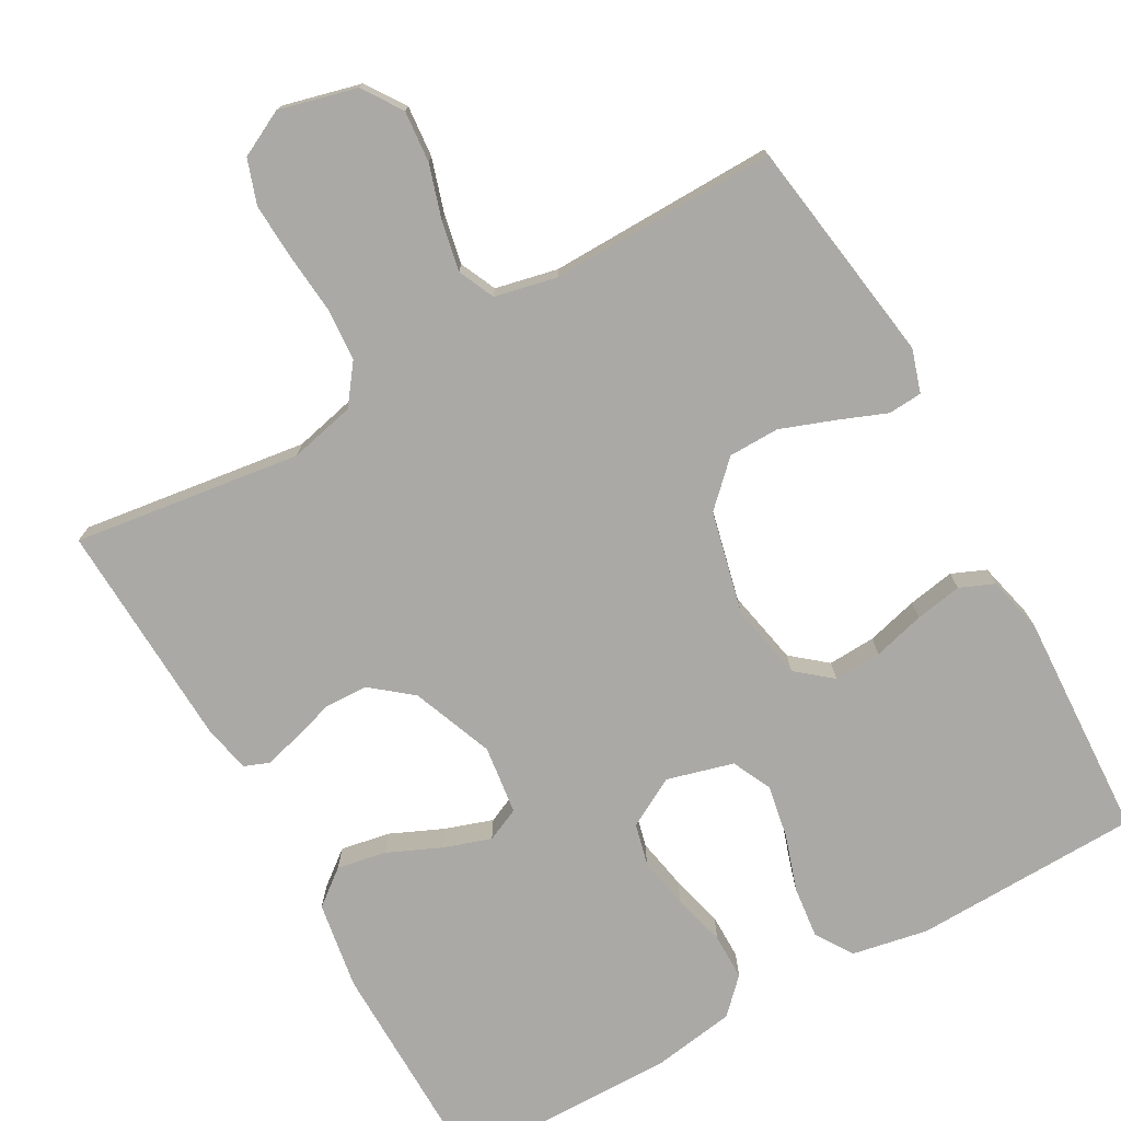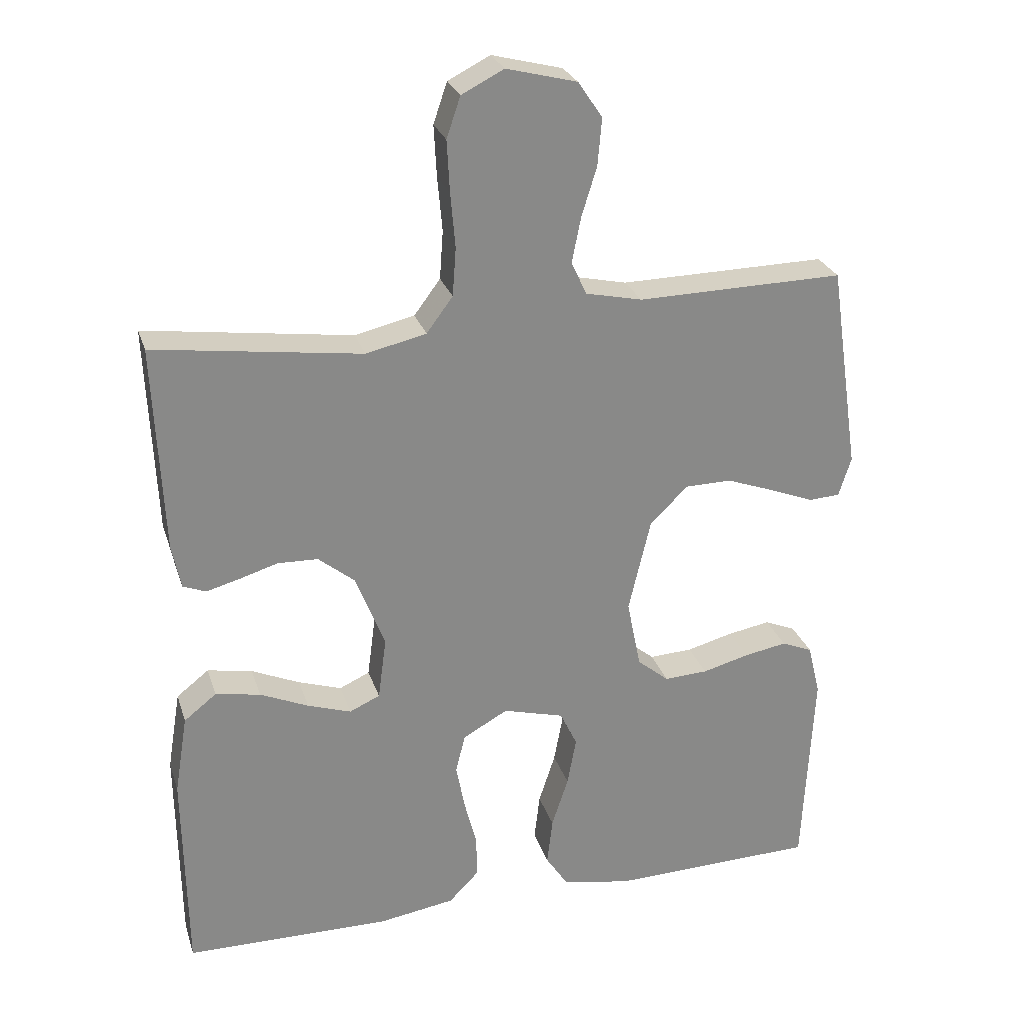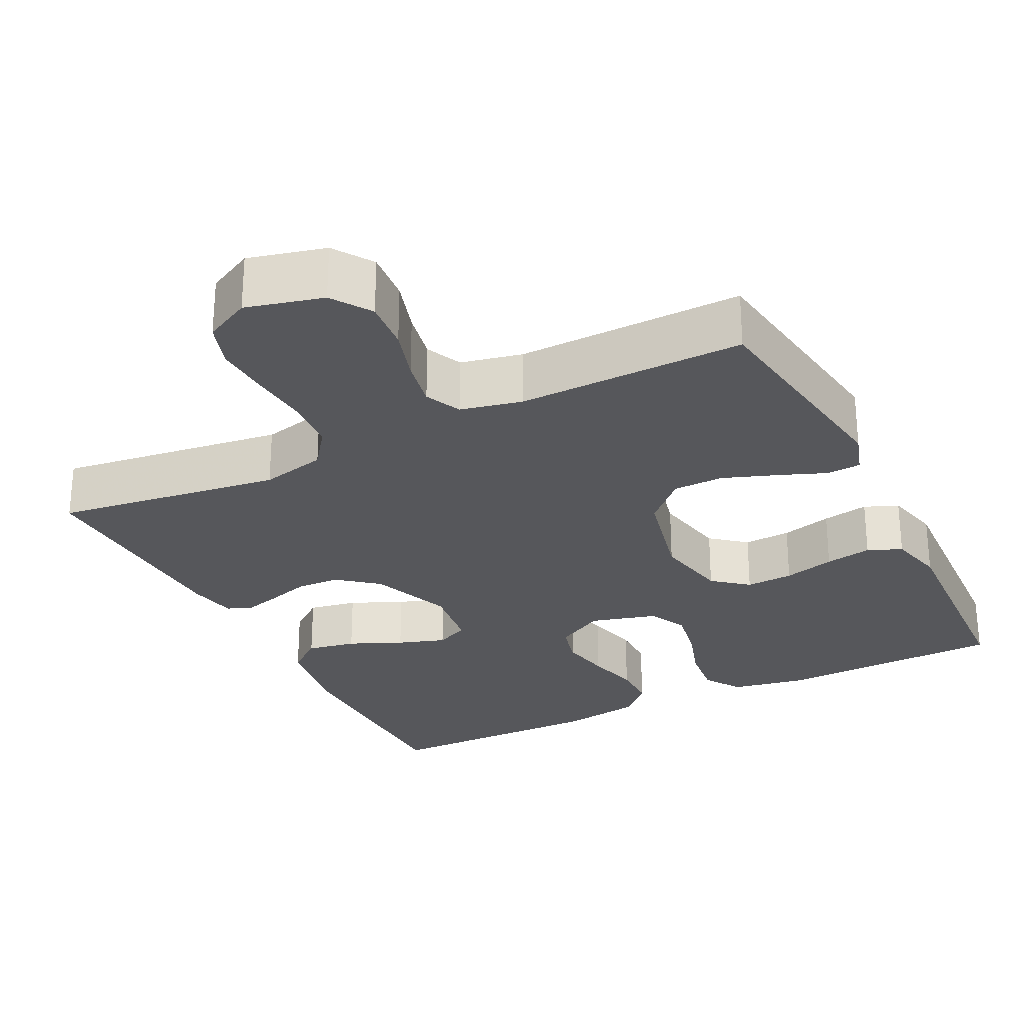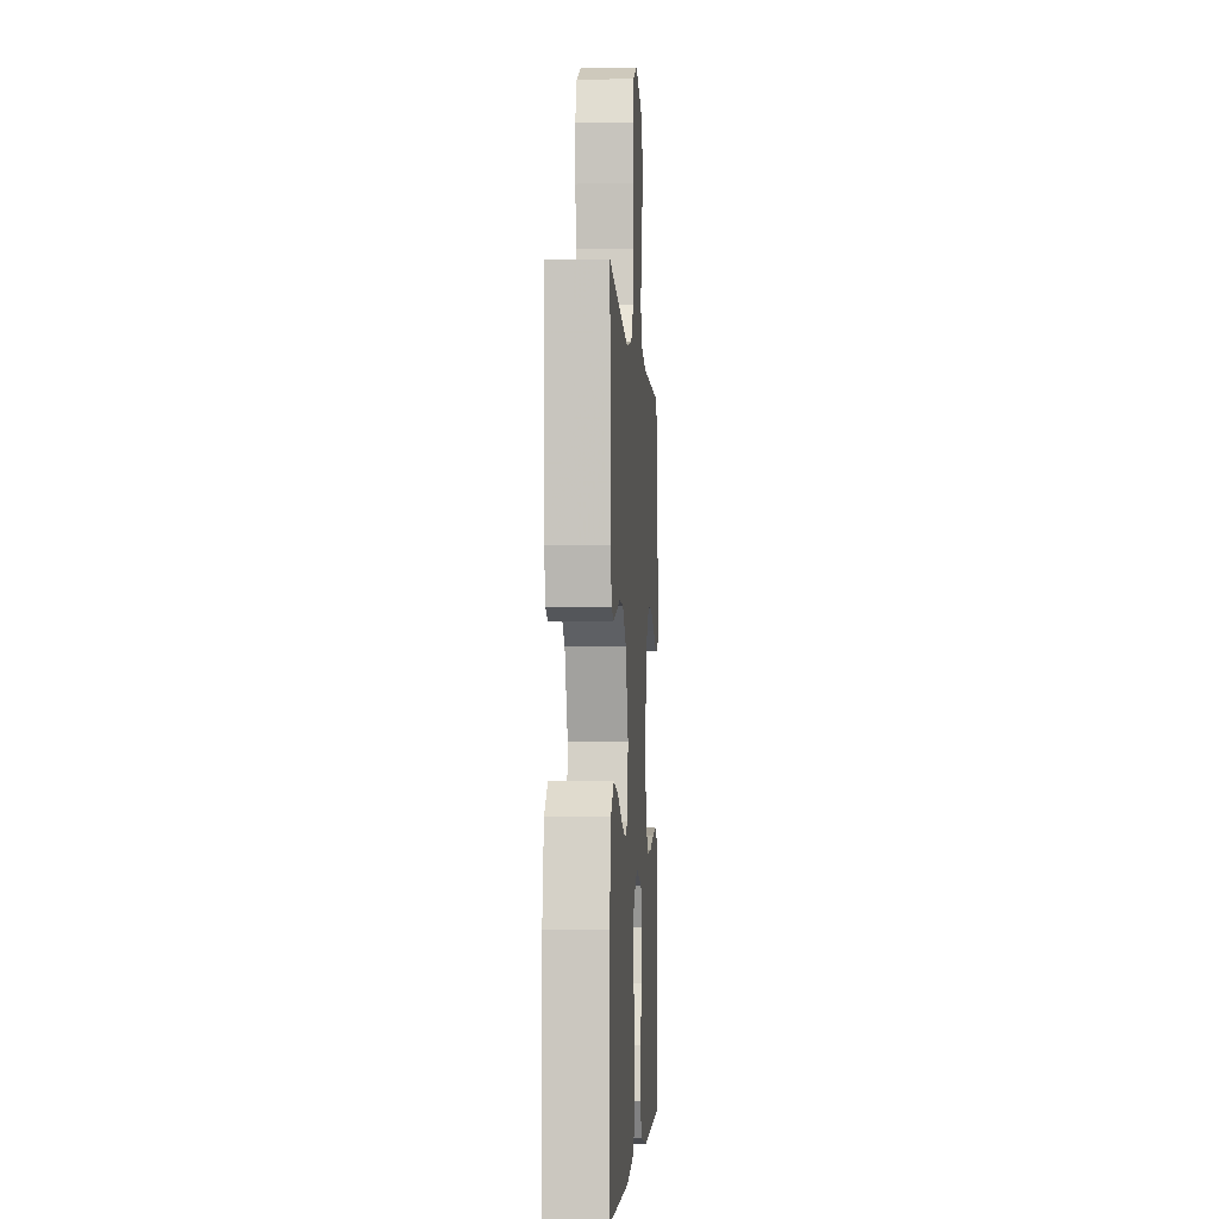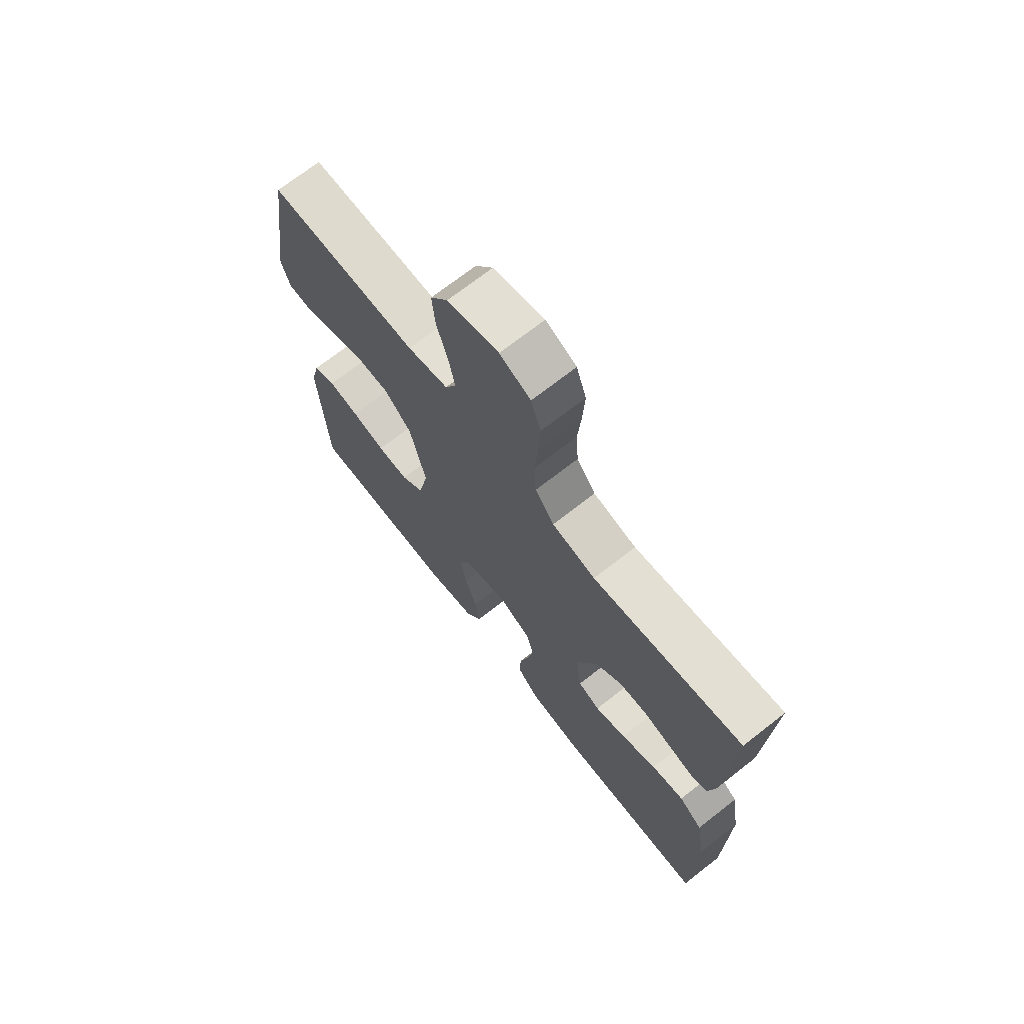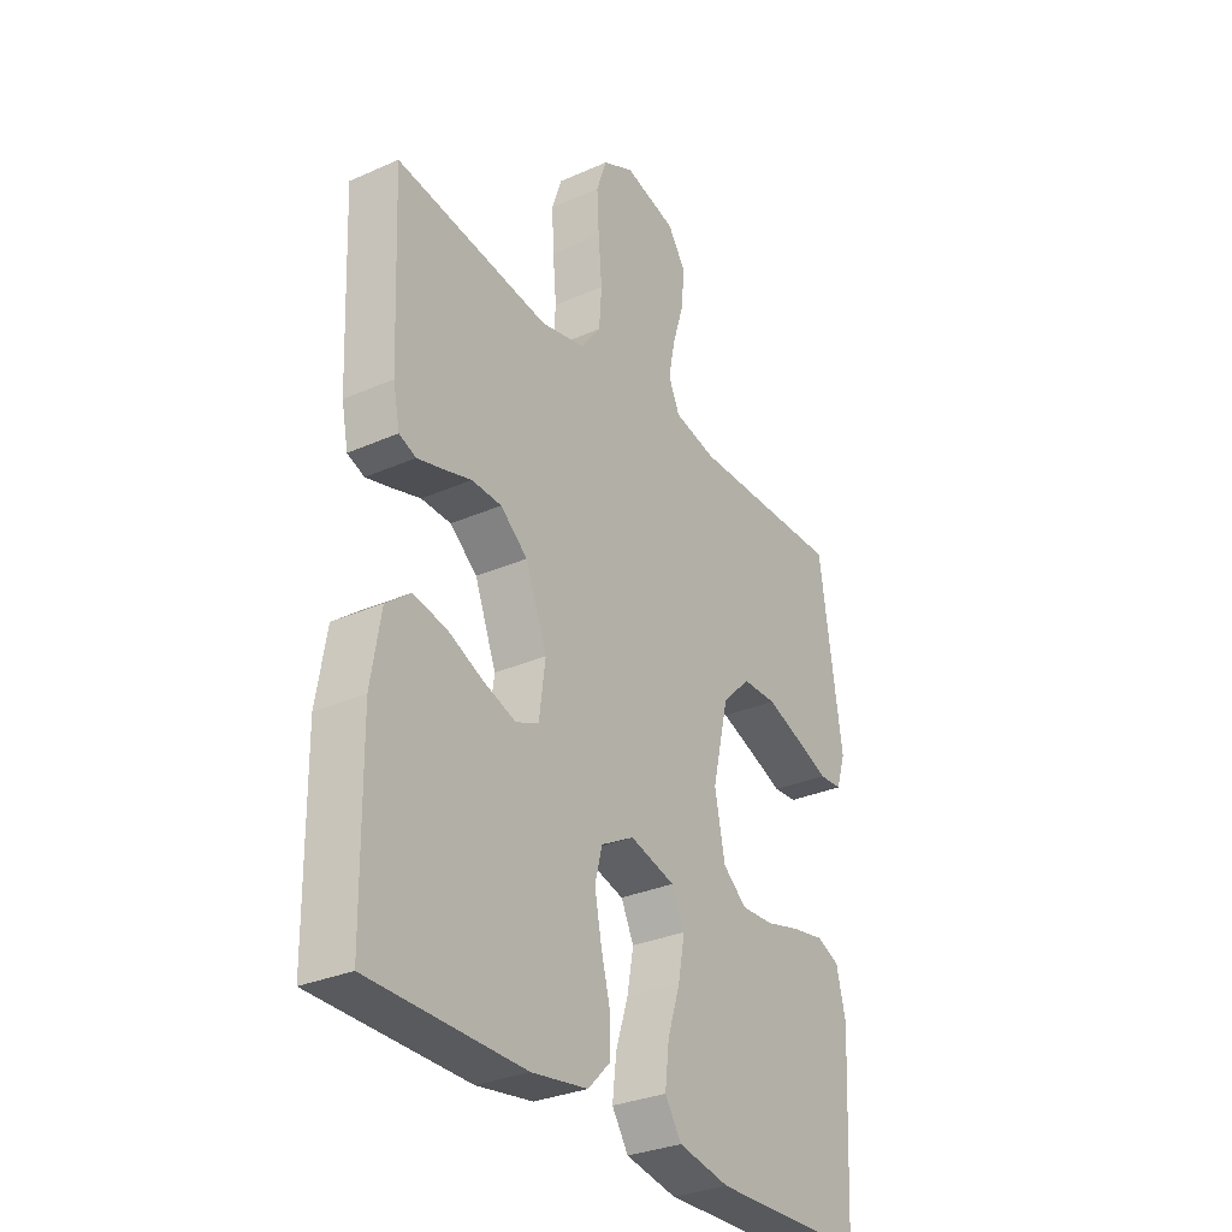
<metadata>
{"format":"obj","ext":"obj","renderer":"f3d","projection":"perspective","resolution":1024,"background":"white","views":[{"elev":-75.3,"azim":29.3,"up":"+Y"},{"elev":26.7,"azim":-16.2,"up":"+Z"},{"elev":-27.3,"azim":26.6,"up":"+Y"},{"elev":-4.0,"azim":-86.2,"up":"+Z"},{"elev":70.7,"azim":-128.1,"up":"+Z"},{"elev":-30.9,"azim":-57.7,"up":"+Z"}]}
</metadata>
<code>
v 0.5 0.07 -0.5
v 0.2 0.07 -0.508
v 0.1 0.07 -0.489
v 0.068 0.07 -0.44
v 0.076 0.07 -0.371
v 0.1 0.07 -0.297
v 0.113 0.07 -0.227
v 0.088 0.07 -0.175
v 0 0.07 -0.151
v -0.065 0.07 -0.187
v -0.079 0.07 -0.243
v -0.066 0.07 -0.311
v -0.048 0.07 -0.381
v -0.048 0.07 -0.442
v -0.091 0.07 -0.486
v -0.2 0.07 -0.503
v -0.5 0.07 -0.5
v -0.504 0.07 -0.2
v -0.485 0.07 -0.084
v -0.438 0.07 -0.047
v -0.373 0.07 -0.059
v -0.303 0.07 -0.09
v -0.24 0.07 -0.111
v -0.196 0.07 -0.091
v -0.184 0.07 0
v -0.226 0.07 0.108
v -0.279 0.07 0.151
v -0.337 0.07 0.153
v -0.393 0.07 0.136
v -0.441 0.07 0.123
v -0.474 0.07 0.136
v -0.487 0.07 0.2
v -0.5 0.07 0.5
v -0.2 0.07 0.459
v -0.113 0.07 0.479
v -0.075 0.07 0.53
v -0.07 0.07 0.6
v -0.077 0.07 0.679
v -0.081 0.07 0.753
v -0.061 0.07 0.812
v 0 0.07 0.843
v 0.102 0.07 0.817
v 0.137 0.07 0.765
v 0.131 0.07 0.697
v 0.109 0.07 0.626
v 0.096 0.07 0.561
v 0.118 0.07 0.513
v 0.2 0.07 0.495
v 0.5 0.07 0.5
v 0.544 0.07 0.2
v 0.526 0.07 0.143
v 0.481 0.07 0.14
v 0.418 0.07 0.165
v 0.347 0.07 0.191
v 0.28 0.07 0.19
v 0.225 0.07 0.136
v 0.193 0.07 0
v 0.213 0.07 -0.1
v 0.259 0.07 -0.138
v 0.322 0.07 -0.135
v 0.39 0.07 -0.117
v 0.452 0.07 -0.106
v 0.497 0.07 -0.125
v 0.515 0.07 -0.2
v 0.5 0 -0.5
v 0.2 0 -0.508
v 0.1 0 -0.489
v 0.068 0 -0.44
v 0.076 0 -0.371
v 0.1 0 -0.297
v 0.113 0 -0.227
v 0.088 0 -0.175
v 0 0 -0.151
v -0.065 0 -0.187
v -0.079 0 -0.243
v -0.066 0 -0.311
v -0.048 0 -0.381
v -0.048 0 -0.442
v -0.091 0 -0.486
v -0.2 0 -0.503
v -0.5 0 -0.5
v -0.504 0 -0.2
v -0.485 0 -0.084
v -0.438 0 -0.047
v -0.373 0 -0.059
v -0.303 0 -0.09
v -0.24 0 -0.111
v -0.196 0 -0.091
v -0.184 0 0
v -0.226 0 0.108
v -0.279 0 0.151
v -0.337 0 0.153
v -0.393 0 0.136
v -0.441 0 0.123
v -0.474 0 0.136
v -0.487 0 0.2
v -0.5 0 0.5
v -0.2 0 0.459
v -0.113 0 0.479
v -0.075 0 0.53
v -0.07 0 0.6
v -0.077 0 0.679
v -0.081 0 0.753
v -0.061 0 0.812
v 0 0 0.843
v 0.102 0 0.817
v 0.137 0 0.765
v 0.131 0 0.697
v 0.109 0 0.626
v 0.096 0 0.561
v 0.118 0 0.513
v 0.2 0 0.495
v 0.5 0 0.5
v 0.544 0 0.2
v 0.526 0 0.143
v 0.481 0 0.14
v 0.418 0 0.165
v 0.347 0 0.191
v 0.28 0 0.19
v 0.225 0 0.136
v 0.193 0 0
v 0.213 0 -0.1
v 0.259 0 -0.138
v 0.322 0 -0.135
v 0.39 0 -0.117
v 0.452 0 -0.106
v 0.497 0 -0.125
v 0.515 0 -0.2
f 60 61 62 63
f 60 63 64 1
f 50 51 52 53
f 48 49 50 53
f 47 48 53 54
f 42 43 44 45
f 42 45 46
f 41 42 46
f 40 41 46
f 37 38 39 40
f 37 40 46 47
f 31 32 33 34
f 31 34 35
f 28 29 30 31
f 28 31 35
f 27 28 35 36
f 19 20 21 22
f 19 22 23
f 18 19 23
f 17 18 23
f 16 17 23 24
f 12 13 14 15
f 11 12 15 16
f 10 11 16 24
f 3 4 5 6
f 3 6 7
f 2 3 7
f 59 60 1 2
f 58 59 2 7
f 57 58 7 8
f 56 57 8 9
f 37 47 54 55
f 36 37 55 56
f 26 27 36 56
f 25 26 56 9
f 9 10 24 25
f 127 126 125 124
f 65 128 127 124
f 117 116 115 114
f 117 114 113 112
f 118 117 112 111
f 109 108 107 106
f 110 109 106
f 110 106 105
f 110 105 104
f 104 103 102 101
f 111 110 104 101
f 98 97 96 95
f 99 98 95
f 95 94 93 92
f 99 95 92
f 100 99 92 91
f 86 85 84 83
f 87 86 83
f 87 83 82
f 87 82 81
f 88 87 81 80
f 79 78 77 76
f 80 79 76 75
f 88 80 75 74
f 70 69 68 67
f 71 70 67
f 71 67 66
f 66 65 124 123
f 71 66 123 122
f 72 71 122 121
f 73 72 121 120
f 119 118 111 101
f 120 119 101 100
f 120 100 91 90
f 73 120 90 89
f 89 88 74 73
f 1 65 66 2
f 2 66 67 3
f 3 67 68 4
f 4 68 69 5
f 5 69 70 6
f 6 70 71 7
f 7 71 72 8
f 8 72 73 9
f 9 73 74 10
f 10 74 75 11
f 11 75 76 12
f 12 76 77 13
f 13 77 78 14
f 14 78 79 15
f 15 79 80 16
f 16 80 81 17
f 17 81 82 18
f 18 82 83 19
f 19 83 84 20
f 20 84 85 21
f 21 85 86 22
f 22 86 87 23
f 23 87 88 24
f 24 88 89 25
f 25 89 90 26
f 26 90 91 27
f 27 91 92 28
f 28 92 93 29
f 29 93 94 30
f 30 94 95 31
f 31 95 96 32
f 32 96 97 33
f 33 97 98 34
f 34 98 99 35
f 35 99 100 36
f 36 100 101 37
f 37 101 102 38
f 38 102 103 39
f 39 103 104 40
f 40 104 105 41
f 41 105 106 42
f 42 106 107 43
f 43 107 108 44
f 44 108 109 45
f 45 109 110 46
f 46 110 111 47
f 47 111 112 48
f 48 112 113 49
f 49 113 114 50
f 50 114 115 51
f 51 115 116 52
f 52 116 117 53
f 53 117 118 54
f 54 118 119 55
f 55 119 120 56
f 56 120 121 57
f 57 121 122 58
f 58 122 123 59
f 59 123 124 60
f 60 124 125 61
f 61 125 126 62
f 62 126 127 63
f 63 127 128 64
f 64 128 65 1

</code>
